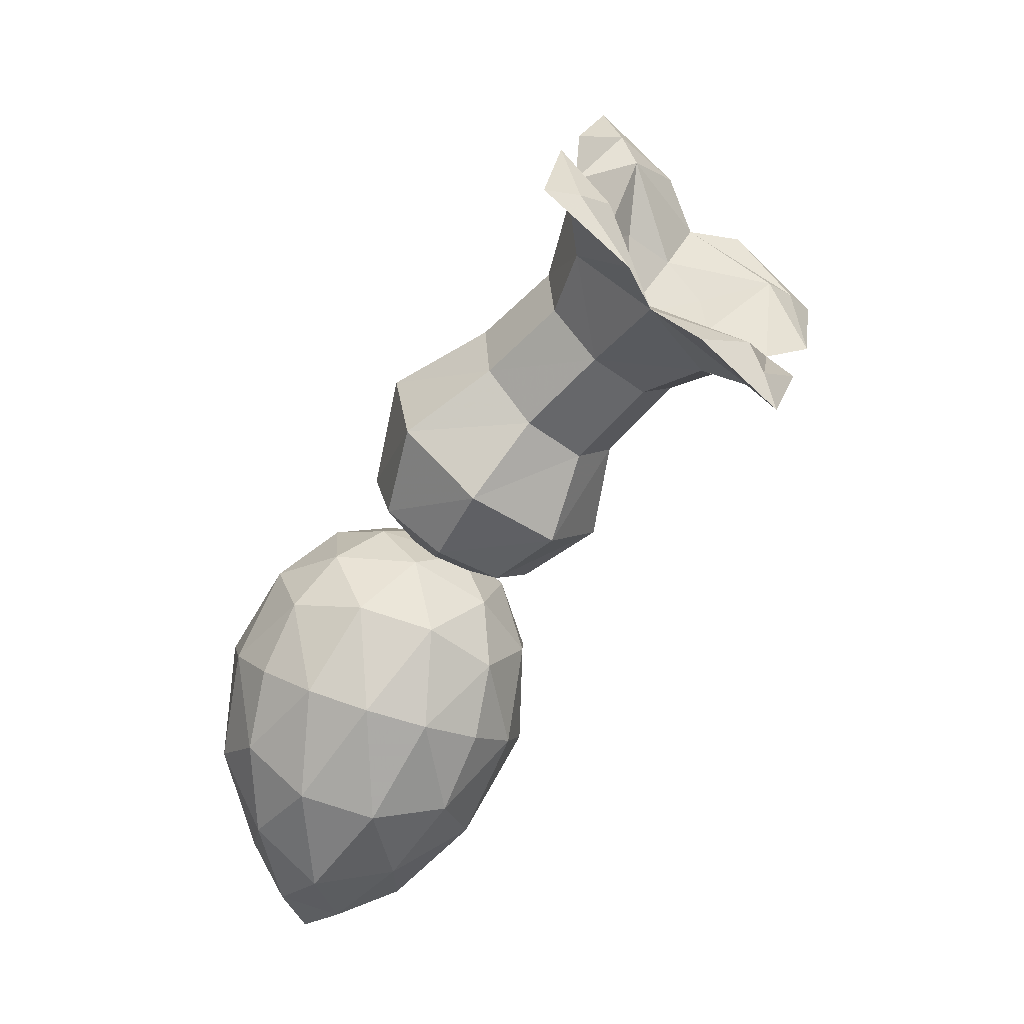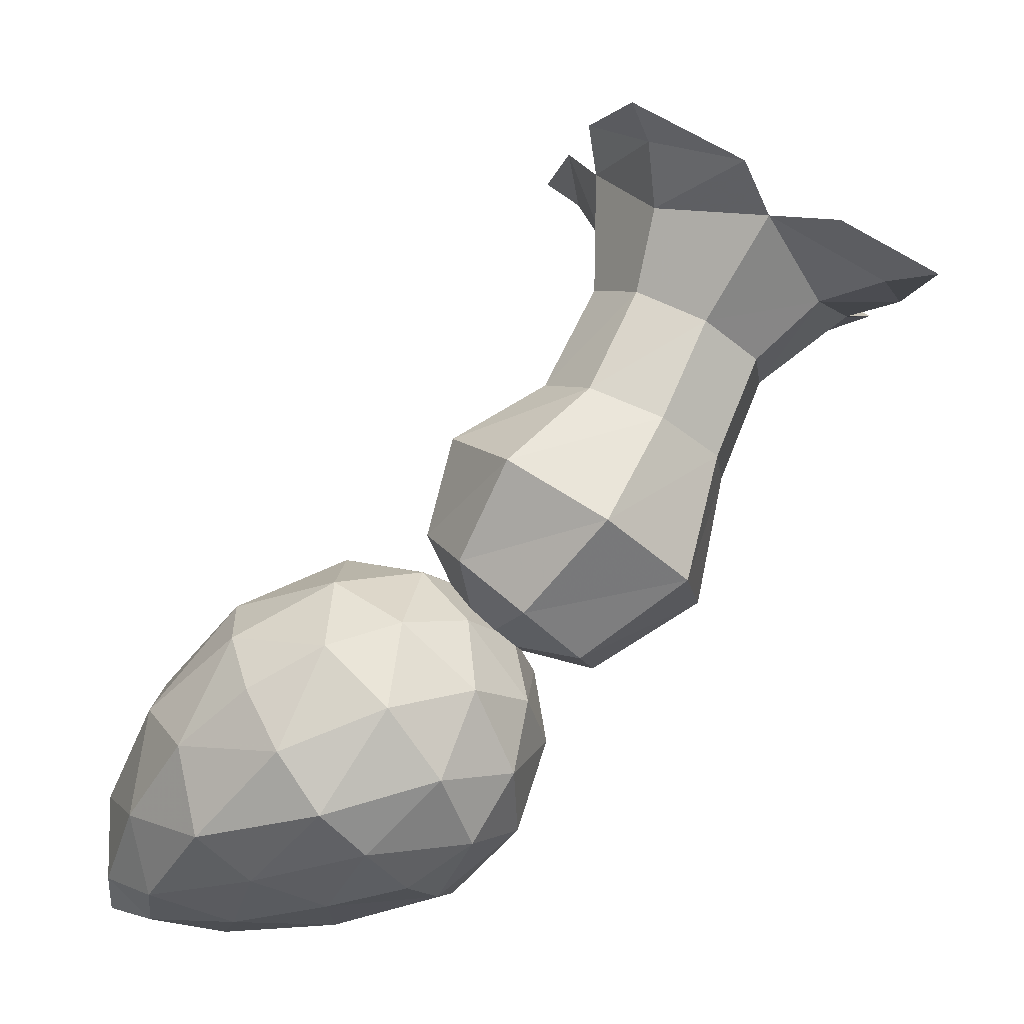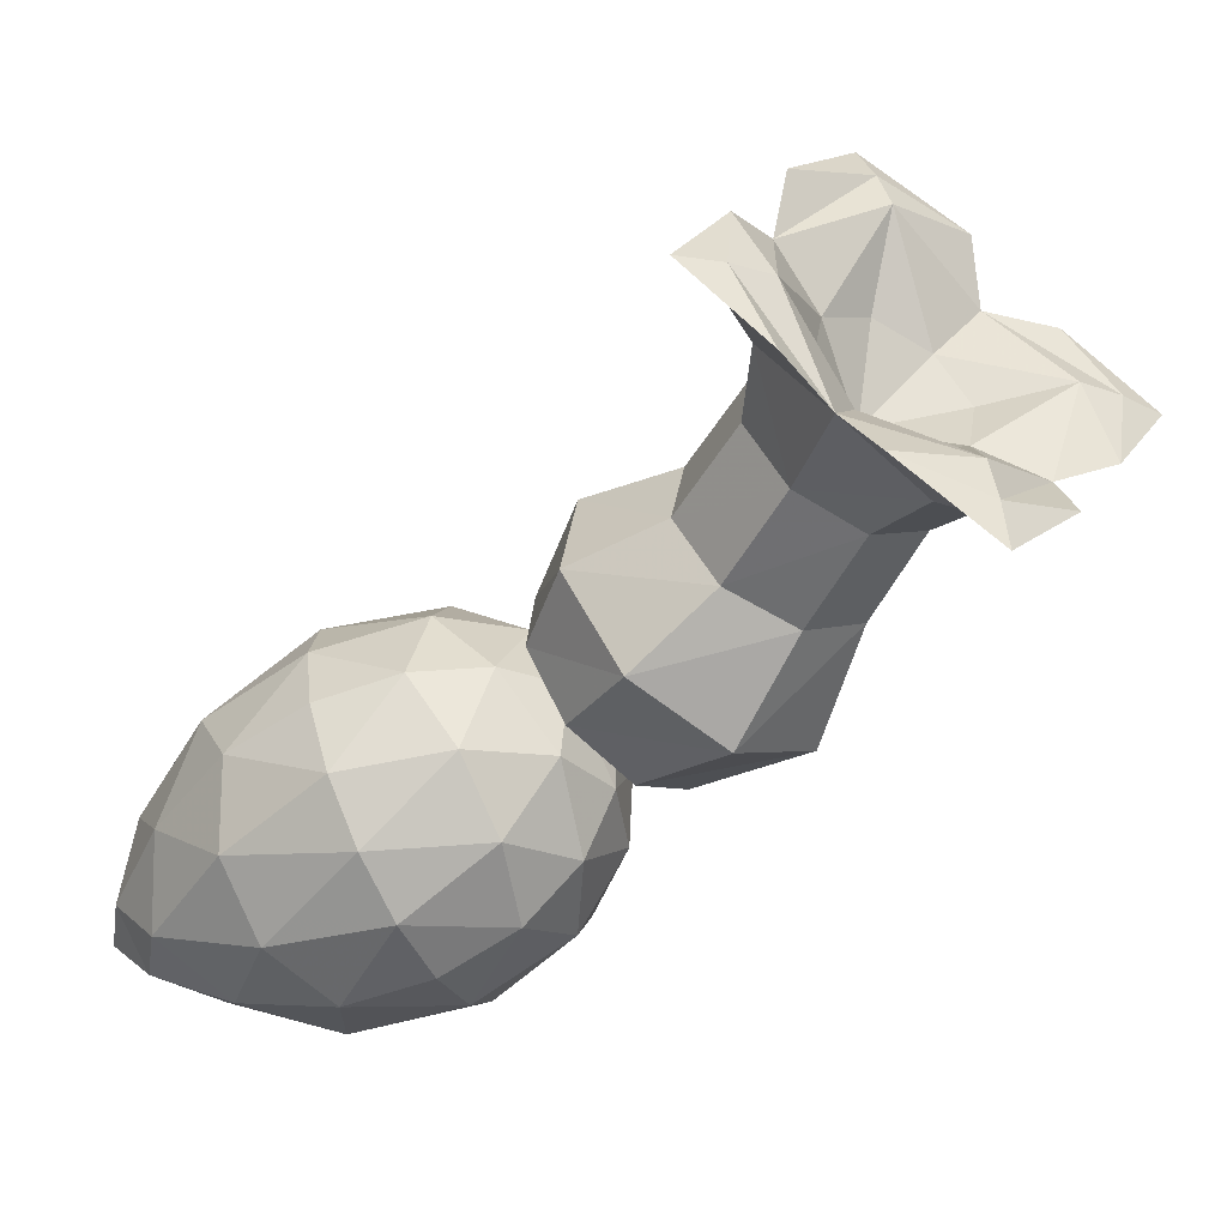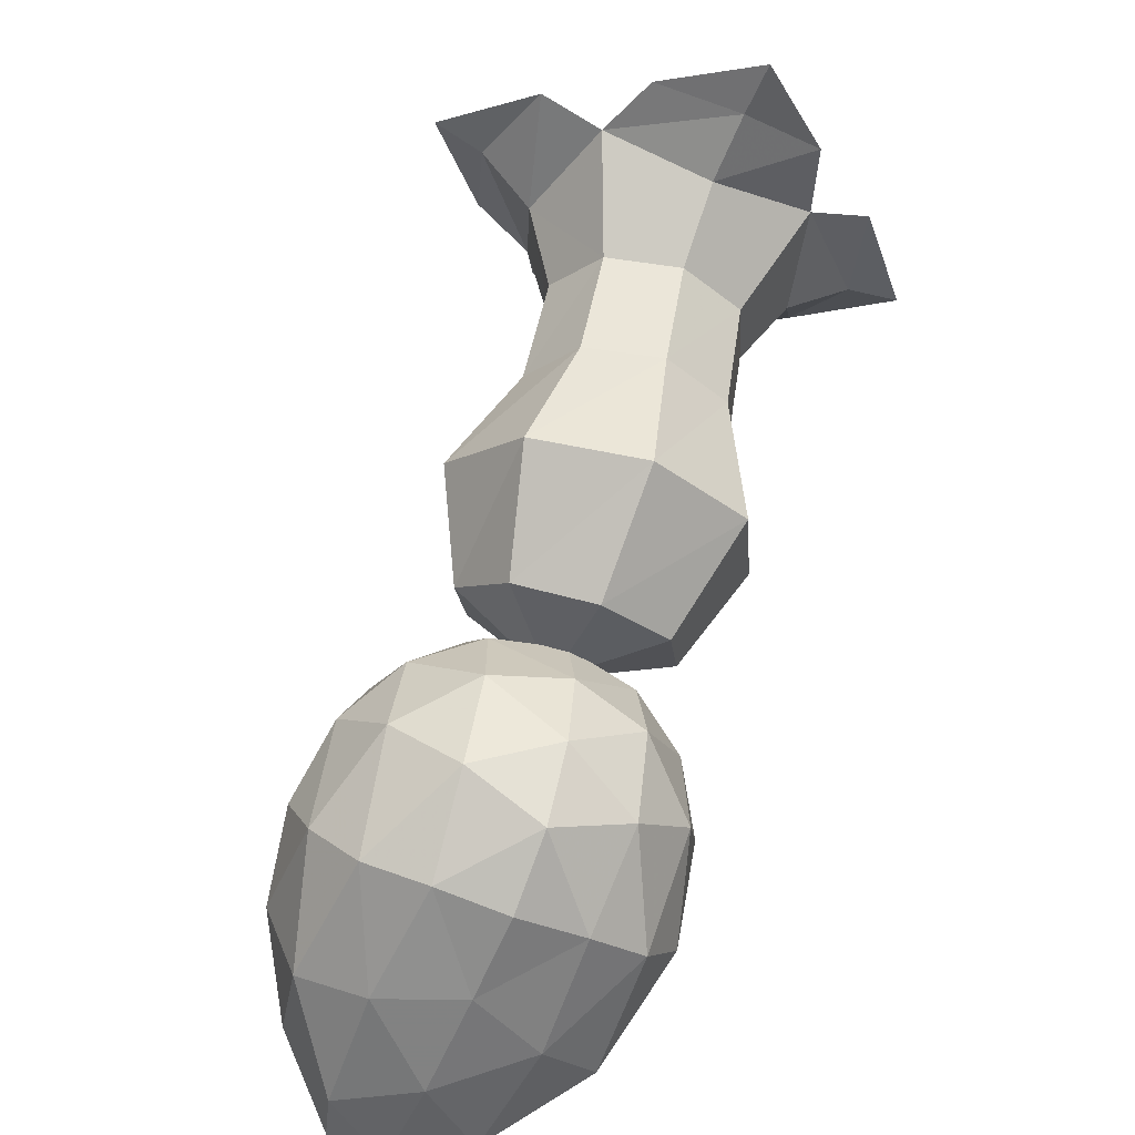
<metadata>
{"format":"obj","ext":"obj","renderer":"f3d","projection":"perspective","resolution":1024,"background":"white","views":[{"elev":-15.0,"azim":132.7,"up":"+Z"},{"elev":-26.8,"azim":-62.5,"up":"+Y"},{"elev":46.5,"azim":-100.8,"up":"+Y"},{"elev":-59.0,"azim":-22.7,"up":"+Y"}]}
</metadata>
<code>
o xgfood07
v -0.1575 0.6975 0.3013
v -0.1062 0.795 0.4738
v -0.1512 0.8488 0.38
v -0.1113 0.6438 0.4
v -0.2313 0.565 0.1988
v -0.1638 0.465 0.33
v -0.1663 0.4512 0.08375
v -0.1175 0.3675 0.1675
v -0.1663 0.4512 0.08375
v 0 0.4 0.0275
v -0.1175 0.535 0
v -0.1175 0.3675 0.1675
v -0.3025 1.035 0.4875
v -0.2587 1.097 0.355
v -0.375 1.024 0.4813
v -0.2963 1.006 0.4713
v -0.2587 1.097 0.355
v -0.375 1.024 0.4813
v -0.1638 1.075 0.3212
v -0.2075 0.95 0.4387
v -0.1062 0.9025 0.2875
v -0.1512 0.8488 0.38
v -0.1062 0.9025 0.2875
v -0.2075 0.95 0.4387
v -0.1113 0.7512 0.2025
v -0.1575 0.6975 0.3013
v -0.1638 0.665 0.06875
v -0.2313 0.565 0.1988
v -0.1175 0.535 0
v -0.1663 0.4512 0.08375
v -0.0875 0.9163 0.5212
v -0.1237 0.96 0.445
v -0.2338 1.038 0.49
v -0.1638 0.9113 0.6062
v -0.2338 1.038 0.49
v -0.0875 0.9163 0.5212
v -0.3025 1.035 0.4875
v -0.2587 0.9513 0.6088
v -0.375 1.024 0.4813
v -0.2587 0.9513 0.6088
v -0.375 1.024 0.4813
v -0.2963 1.006 0.4713
v -0.1062 0.795 0.4738
v -0.2075 0.95 0.4387
v -0.1512 0.8488 0.38
v 0 1.186 0.2238
v 0 1.209 0.1537
v -0.13 1.155 0.2575
v 0.1313 1.155 0.2575
v 0 1.156 0.2863
v -0.13 1.155 0.2575
v 0 1.209 0.1537
v 0 1.149 0.2112
v -0.1062 0.9025 0.2875
v 0 0.9237 0.2487
v 0 1.054 0.2587
v 0 0.7725 0.1613
v -0.1113 0.7512 0.2025
v 0 0.7063 0.015
v -0.1638 0.665 0.06875
v 0 0.5687 -0.0325
v -0.1175 0.535 0
v 0 0.4 0.0275
v 0 0.9237 0.2487
v 0.1062 0.9025 0.2875
v 0 1.054 0.2587
v 0.1113 0.7512 0.2025
v 0 0.7725 0.1613
v 0.1638 0.665 0.06875
v 0 0.7063 0.015
v 0.1175 0.535 0
v 0 0.5687 -0.0325
v 0 0.4 0.0275
v 0 1.149 0.2112
v 0.1313 1.155 0.2575
v 0 1.209 0.1537
v 0.1638 1.075 0.3212
v 0 1.054 0.2587
v 0.1062 0.9025 0.2875
v 0.235 1.049 0.4963
v 0.0875 0.9163 0.5212
v 0.1237 0.96 0.445
v 0.1638 0.9113 0.6062
v 0.3038 1.042 0.4925
v 0.3762 1.026 0.4838
v 0.2587 1.107 0.36
v 0.2587 0.9613 0.615
v 0.235 1.049 0.4963
v 0.1638 0.9113 0.6062
v 0.2587 1.107 0.36
v 0.2963 1.014 0.4763
v 0.3762 1.026 0.4838
v 0.2075 0.95 0.4387
v 0.1638 1.075 0.3212
v 0.1062 0.9025 0.2875
v 0.2963 1.014 0.4763
v 0.2587 0.9613 0.615
v 0.3762 1.026 0.4838
v 0.1638 0.9113 0.6062
v 0.2075 0.95 0.4387
v 0.1062 0.795 0.4738
v 0.1062 0.9025 0.2875
v 0.1512 0.8488 0.38
v 0.2075 0.95 0.4387
v 0.1575 0.6975 0.3013
v 0.1113 0.7512 0.2025
v 0.2313 0.565 0.1988
v 0.1638 0.665 0.06875
v 0.1663 0.4512 0.08375
v 0.1175 0.535 0
v 0.1512 0.8488 0.38
v 0.1062 0.795 0.4738
v 0.2075 0.95 0.4387
v 0.1113 0.6438 0.4
v 0.1575 0.6975 0.3013
v 0.1638 0.465 0.33
v 0.2313 0.565 0.1988
v 0.1175 0.3675 0.1675
v 0.1663 0.4512 0.08375
v 0 0.8838 0.7512
v 0 0.84 0.81
v 0.1313 0.8925 0.7063
v -0.13 0.8925 0.7063
v 0 0.9175 0.69
v -0.1638 0.9113 0.6062
v 0 0.9175 0.69
v -0.0875 0.9163 0.5212
v -0.1638 0.9113 0.6062
v 0.1313 0.8925 0.7063
v 0 0.84 0.81
v 0 0.8512 0.7262
v 0.1062 0.795 0.4738
v 0 0.7725 0.5112
v 0 0.8462 0.6188
v 0 0.6212 0.44
v 0.1113 0.6438 0.4
v 0 0.4238 0.3837
v 0.1638 0.465 0.33
v 0 0.3325 0.2025
v 0.1175 0.3675 0.1675
v 0 0.4 0.0275
v 0.1663 0.4512 0.08375
v 0.1175 0.535 0
v 0 0.8512 0.7262
v -0.13 0.8925 0.7063
v 0 0.84 0.81
v -0.1638 0.9113 0.6062
v 0 0.8462 0.6188
v -0.1062 0.795 0.4738
v 0 0.7725 0.5112
v -0.1062 0.795 0.4738
v 0 0.8462 0.6188
v -0.1113 0.6438 0.4
v 0 0.6212 0.44
v -0.1638 0.465 0.33
v 0 0.4238 0.3837
v -0.1175 0.3675 0.1675
v 0 0.3325 0.2025
v 0 0.4 0.0275
v 0.1638 1.075 0.3212
v 0.3038 1.042 0.4925
v 0.2587 1.107 0.36
v 0.235 1.049 0.4963
v 0.0875 1.004 0.3688
v 0.1237 0.96 0.445
v 0 0.885 0.4012
v 0.0875 0.9163 0.5212
v 0 0.8975 0.5525
v 0.1638 0.9113 0.6062
v 0 0.8838 0.7512
v 0.1313 0.8925 0.7063
v 0 0.9175 0.69
v 0.0875 0.9163 0.5212
v 0 0.8975 0.5525
v 0 0.8462 0.6188
v 0.1313 0.8925 0.7063
v 0 0.8512 0.7262
v 0.1638 0.9113 0.6062
v 0.1062 0.795 0.4738
v -0.2338 1.038 0.49
v -0.1638 1.075 0.3212
v -0.2587 1.097 0.355
v -0.0875 1.004 0.3688
v -0.1237 0.96 0.445
v 0 0.885 0.4012
v -0.0875 0.9163 0.5212
v 0 0.8975 0.5525
v 0 0.9175 0.69
v -0.2587 1.097 0.355
v -0.3025 1.035 0.4875
v -0.2338 1.038 0.49
v -0.2075 0.95 0.4387
v -0.2587 0.9513 0.6088
v -0.2963 1.006 0.4713
v -0.1638 0.9113 0.6062
v -0.1062 0.795 0.4738
v -0.1638 1.075 0.3212
v 0 1.186 0.2238
v -0.13 1.155 0.2575
v 0 1.156 0.2863
v -0.0875 1.004 0.3688
v 0 1.022 0.3375
v 0 1.156 0.2863
v 0.1638 1.075 0.3212
v 0.1313 1.155 0.2575
v 0.0875 1.004 0.3688
v 0 1.022 0.3375
v 0 0.885 0.4012
v -0.0875 1.004 0.3688
v 0 1.054 0.2587
v -0.13 1.155 0.2575
v 0 1.149 0.2112
v -0.1638 1.075 0.3212
v -0.1062 0.9025 0.2875
v 0 0.3887 0.09
v -0.1087 0.38 0.06875
v 0 0.28 0.1138
v 0 0.48 0.025
v -0.1087 0.38 0.06875
v -0.2013 0.3525 0.0075
v -0.1163 0.26 0.08625
v -0.1163 0.4738 -0.0075
v 0 0.48 0.025
v 0 0.5375 -0.07375
v 0 0.28 0.1138
v -0.1163 0.26 0.08625
v -0.1087 0.38 0.06875
v 0 0.1675 0.09
v -0.2013 0.3525 0.0075
v -0.2637 0.31 -0.0875
v -0.2162 0.2125 -0.005
v -0.2162 0.4363 -0.1037
v -0.1163 0.4738 -0.0075
v -0.1212 0.5225 -0.1425
v 0 0.5375 -0.07375
v 0 0.5513 -0.195
v -0.1163 0.26 0.08625
v -0.1212 0.125 0.0325
v 0 0.1675 0.09
v -0.2162 0.2125 -0.005
v -0.2013 0.3525 0.0075
v 0 0.1675 0.09
v -0.1212 0.125 0.0325
v 0 0.0675 0.02
v -0.1212 0.125 0.0325
v -0.1087 0.035 -0.1
v 0 0.0675 0.02
v -0.2013 0.07125 -0.125
v -0.2162 0.2125 -0.005
v -0.2637 0.1562 -0.1625
v -0.2637 0.31 -0.0875
v 0 0.015 -0.09125
v -0.1087 0.035 -0.1
v 0 0.0675 0.02
v 0 0.0075 -0.2313
v 0.11 0.035 -0.1
v 0.1225 0.02125 -0.2925
v 0.2025 0.07125 -0.125
v 0.2175 0.0675 -0.3312
v 0.265 0.1562 -0.1625
v 0.265 0.1975 -0.3387
v 0.2863 0.2562 -0.2075
v 0 0.3887 0.09
v 0.11 0.38 0.06875
v 0 0.48 0.025
v 0 0.28 0.1138
v 0.11 0.38 0.06875
v 0.2025 0.3525 0.0075
v 0.1163 0.4738 -0.0075
v 0.1163 0.26 0.08625
v 0 0.28 0.1138
v 0 0.1675 0.09
v 0 0.48 0.025
v 0.1163 0.4738 -0.0075
v 0.11 0.38 0.06875
v 0 0.5375 -0.07375
v 0.2025 0.3525 0.0075
v 0.265 0.31 -0.0875
v 0.2175 0.4363 -0.1037
v 0.2175 0.2125 -0.005
v 0.1163 0.26 0.08625
v 0.1225 0.125 0.0325
v 0 0.1675 0.09
v 0 0.0675 0.02
v 0.1163 0.4738 -0.0075
v 0.1225 0.5225 -0.1425
v 0 0.5375 -0.07375
v 0.2175 0.4363 -0.1037
v 0.2025 0.3525 0.0075
v 0 0.5375 -0.07375
v 0.1225 0.5225 -0.1425
v 0 0.5513 -0.195
v 0.1225 0.5225 -0.1425
v 0.11 0.4975 -0.315
v 0 0.5513 -0.195
v 0.2025 0.4412 -0.29
v 0.2175 0.4363 -0.1037
v 0.265 0.3563 -0.2525
v 0.265 0.31 -0.0875
v 0 0.5175 -0.3237
v 0.11 0.4975 -0.315
v 0 0.5513 -0.195
v 0 0.44 -0.4462
v -0.1087 0.4975 -0.315
v -0.1212 0.3775 -0.47
v -0.2013 0.4412 -0.29
v -0.2162 0.29 -0.4313
v -0.2637 0.3563 -0.2525
v -0.2637 0.1975 -0.3387
v -0.285 0.2562 -0.2075
v 0 0.065 -0.6375
v 0 0.035 -0.56
v -0.07625 0.085 -0.5913
v 0.0775 0.085 -0.5913
v 0 0.035 -0.56
v 0 0.0075 -0.4012
v -0.1062 0.03375 -0.4888
v 0.1075 0.03375 -0.4888
v 0.0775 0.085 -0.5913
v 0.1862 0.1363 -0.4775
v -0.07625 0.085 -0.5913
v -0.1062 0.03375 -0.4888
v 0 0.035 -0.56
v -0.185 0.1363 -0.4775
v 0 0.0075 -0.4012
v 0 0.0075 -0.2313
v -0.1212 0.02125 -0.2925
v 0.1225 0.02125 -0.2925
v 0.1075 0.03375 -0.4888
v 0.2175 0.0675 -0.3312
v 0.1862 0.1363 -0.4775
v 0.265 0.1975 -0.3387
v -0.1062 0.03375 -0.4888
v -0.2162 0.0675 -0.3312
v -0.185 0.1363 -0.4775
v -0.1212 0.02125 -0.2925
v 0 0.0075 -0.4012
v -0.185 0.1363 -0.4775
v -0.2162 0.0675 -0.3312
v -0.2637 0.1975 -0.3387
v -0.2162 0.0675 -0.3312
v -0.2637 0.1562 -0.1625
v -0.2637 0.1975 -0.3387
v -0.2013 0.07125 -0.125
v -0.1212 0.02125 -0.2925
v -0.1087 0.035 -0.1
v 0 0.0075 -0.2313
v -0.285 0.2562 -0.2075
v -0.2637 0.1562 -0.1625
v -0.2637 0.1975 -0.3387
v -0.2637 0.31 -0.0875
v -0.2637 0.3563 -0.2525
v -0.2162 0.4363 -0.1037
v -0.2013 0.4412 -0.29
v -0.1212 0.5225 -0.1425
v -0.1087 0.4975 -0.315
v 0 0.5513 -0.195
v 0 0.5175 -0.3237
v 0 0.065 -0.6375
v 0 0.155 -0.6238
v 0.0775 0.085 -0.5913
v -0.07625 0.085 -0.5913
v 0 0.155 -0.6238
v 0 0.3063 -0.5525
v 0.1075 0.2087 -0.5763
v -0.1062 0.2087 -0.5763
v -0.07625 0.085 -0.5913
v -0.185 0.1363 -0.4775
v 0.0775 0.085 -0.5913
v 0.1075 0.2087 -0.5763
v 0 0.155 -0.6238
v 0.1862 0.1363 -0.4775
v 0 0.3063 -0.5525
v 0 0.44 -0.4462
v 0.1225 0.3775 -0.47
v -0.1212 0.3775 -0.47
v -0.1062 0.2087 -0.5763
v -0.2162 0.29 -0.4313
v -0.185 0.1363 -0.4775
v -0.2637 0.1975 -0.3387
v 0.1075 0.2087 -0.5763
v 0.2175 0.29 -0.4313
v 0.1862 0.1363 -0.4775
v 0.1225 0.3775 -0.47
v 0 0.3063 -0.5525
v 0.1862 0.1363 -0.4775
v 0.2175 0.29 -0.4313
v 0.265 0.1975 -0.3387
v 0.2175 0.29 -0.4313
v 0.265 0.3563 -0.2525
v 0.265 0.1975 -0.3387
v 0.2025 0.4412 -0.29
v 0.1225 0.3775 -0.47
v 0.11 0.4975 -0.315
v 0 0.44 -0.4462
v 0.2863 0.2562 -0.2075
v 0.265 0.3563 -0.2525
v 0.265 0.1975 -0.3387
v 0.265 0.31 -0.0875
v 0.265 0.1562 -0.1625
v 0.2175 0.2125 -0.005
v 0.2025 0.07125 -0.125
v 0.1225 0.125 0.0325
v 0.11 0.035 -0.1
v 0 0.0675 0.02
v 0 0.015 -0.09125
f 1 2 3
f 2 1 4
f 5 4 1
f 4 5 6
f 7 6 5
f 6 7 8
f 9 11 10
f 10 12 9
f 13 15 14
f 16 17 18
f 17 16 19
f 20 19 16
f 19 20 21
f 22 23 24
f 23 22 25
f 26 25 22
f 25 26 27
f 28 27 26
f 27 28 29
f 30 29 28
f 31 33 32
f 34 36 35
f 35 37 34
f 38 34 37
f 37 39 38
f 40 41 42
f 43 44 45
f 46 47 48
f 47 46 49
f 50 49 46
f 51 52 53
f 54 55 56
f 55 54 57
f 58 57 54
f 57 58 59
f 60 59 58
f 59 60 61
f 62 61 60
f 61 62 63
f 64 65 66
f 65 64 67
f 68 67 64
f 67 68 69
f 70 69 68
f 69 70 71
f 72 71 70
f 71 72 73
f 74 75 76
f 75 74 77
f 78 77 74
f 77 78 79
f 80 82 81
f 81 83 80
f 84 85 86
f 85 84 87
f 88 87 84
f 87 88 89
f 90 91 92
f 91 90 93
f 94 93 90
f 93 94 95
f 96 97 98
f 97 96 99
f 100 99 96
f 99 100 101
f 102 103 104
f 103 102 105
f 106 105 102
f 105 106 107
f 108 107 106
f 107 108 109
f 110 109 108
f 111 113 112
f 112 114 111
f 115 111 114
f 114 116 115
f 117 115 116
f 116 118 117
f 119 117 118
f 120 121 122
f 121 120 123
f 124 123 120
f 123 124 125
f 126 127 128
f 129 130 131
f 132 134 133
f 133 135 132
f 136 132 135
f 135 137 136
f 138 136 137
f 137 139 138
f 140 138 139
f 139 141 140
f 142 140 141
f 141 143 142
f 144 145 146
f 145 144 147
f 148 147 144
f 147 148 149
f 150 152 151
f 151 153 150
f 154 150 153
f 153 155 154
f 156 154 155
f 155 157 156
f 158 156 157
f 157 159 158
f 160 161 162
f 161 160 163
f 164 163 160
f 163 164 165
f 166 165 164
f 165 166 167
f 168 167 166
f 169 170 171
f 170 169 172
f 173 172 169
f 172 173 174
f 175 177 176
f 176 178 175
f 179 175 178
f 180 181 182
f 181 180 183
f 184 183 180
f 183 184 185
f 186 185 184
f 185 186 187
f 188 187 186
f 189 191 190
f 192 194 193
f 193 195 192
f 196 192 195
f 197 198 199
f 198 197 200
f 201 200 197
f 200 201 202
f 203 204 205
f 204 203 206
f 207 206 203
f 206 207 208
f 209 208 207
f 210 212 211
f 211 213 210
f 214 210 213
f 215 217 216
f 216 218 215
f 219 220 221
f 220 219 222
f 223 222 219
f 222 223 224
f 225 227 226
f 226 228 225
f 229 230 231
f 230 229 232
f 233 232 229
f 232 233 234
f 235 234 233
f 234 235 236
f 237 238 239
f 238 237 240
f 241 240 237
f 242 244 243
f 245 246 247
f 246 245 248
f 249 248 245
f 248 249 250
f 251 250 249
f 252 254 253
f 253 255 252
f 256 252 255
f 255 257 256
f 258 256 257
f 257 259 258
f 260 258 259
f 259 261 260
f 262 260 261
f 263 265 264
f 264 266 263
f 267 268 269
f 268 267 270
f 271 270 267
f 270 271 272
f 273 274 275
f 274 273 276
f 277 278 279
f 278 277 280
f 281 280 277
f 280 281 282
f 283 282 281
f 282 283 284
f 285 287 286
f 286 288 285
f 289 285 288
f 290 291 292
f 293 294 295
f 294 293 296
f 297 296 293
f 296 297 298
f 299 298 297
f 300 302 301
f 301 303 300
f 304 300 303
f 303 305 304
f 306 304 305
f 305 307 306
f 308 306 307
f 307 309 308
f 310 308 309
f 311 312 313
f 312 311 314
f 315 316 317
f 316 315 318
f 319 318 315
f 318 319 320
f 321 323 322
f 322 324 321
f 325 326 327
f 326 325 328
f 329 328 325
f 328 329 330
f 331 330 329
f 330 331 332
f 333 334 335
f 334 333 336
f 337 336 333
f 338 340 339
f 341 342 343
f 342 341 344
f 345 344 341
f 344 345 346
f 347 346 345
f 348 350 349
f 349 351 348
f 352 348 351
f 351 353 352
f 354 352 353
f 353 355 354
f 356 354 355
f 355 357 356
f 358 356 357
f 359 360 361
f 360 359 362
f 363 364 365
f 364 363 366
f 367 366 363
f 366 367 368
f 369 371 370
f 370 372 369
f 373 374 375
f 374 373 376
f 377 376 373
f 376 377 378
f 379 378 377
f 378 379 380
f 381 382 383
f 382 381 384
f 385 384 381
f 386 387 388
f 389 390 391
f 390 389 392
f 393 392 389
f 392 393 394
f 395 394 393
f 396 398 397
f 397 399 396
f 400 396 399
f 399 401 400
f 402 400 401
f 401 403 402
f 404 402 403
f 403 405 404
f 406 404 405

</code>
